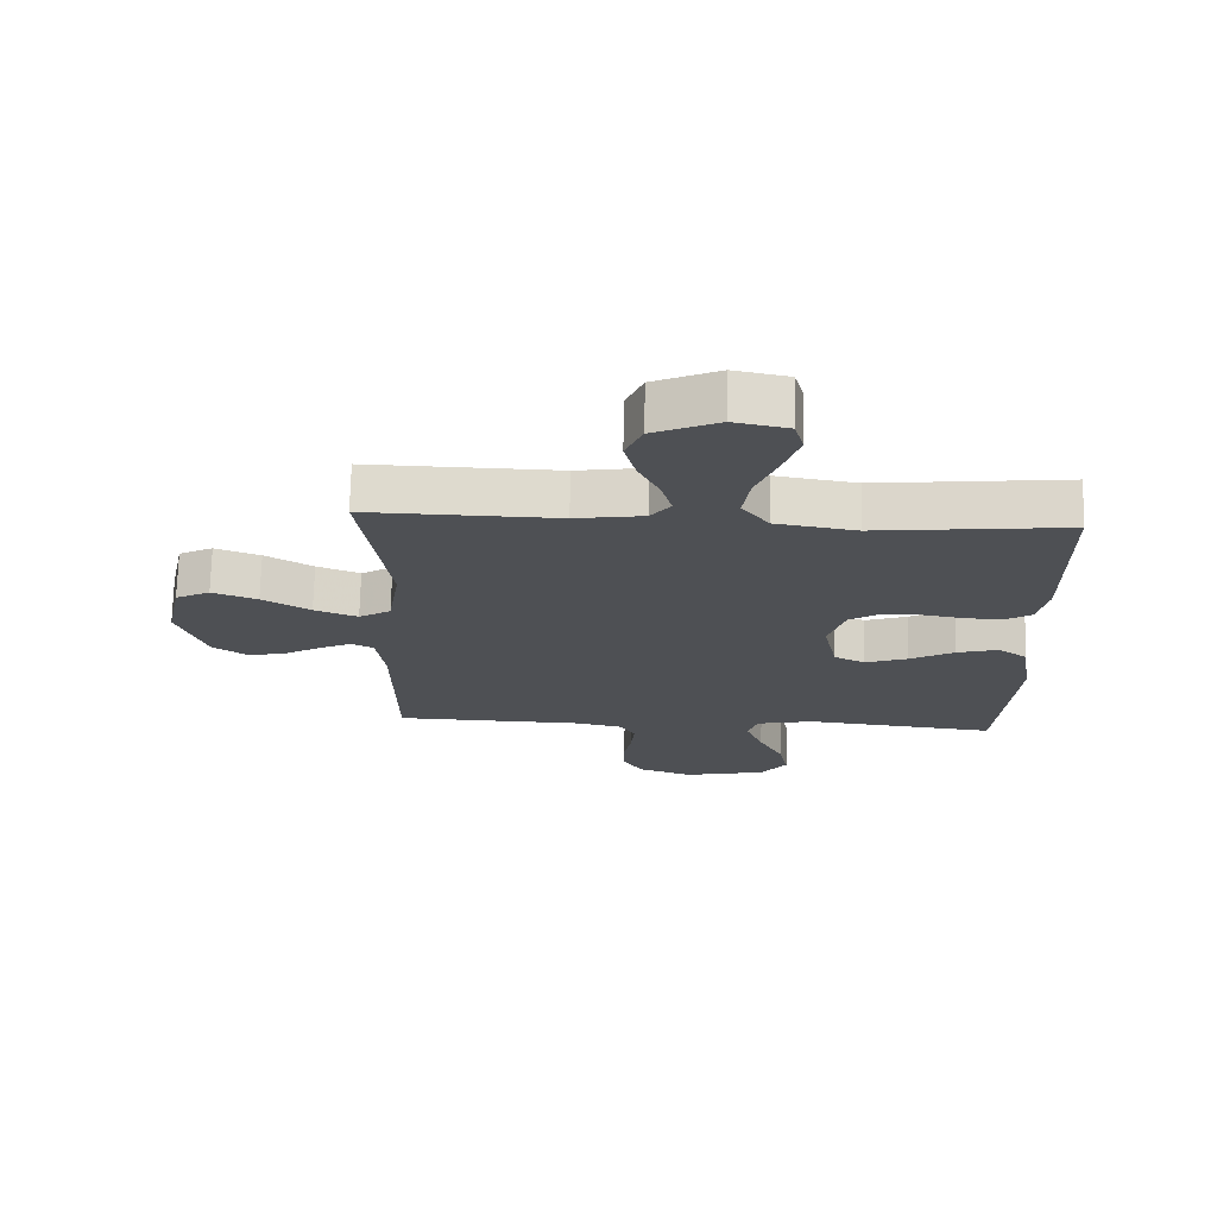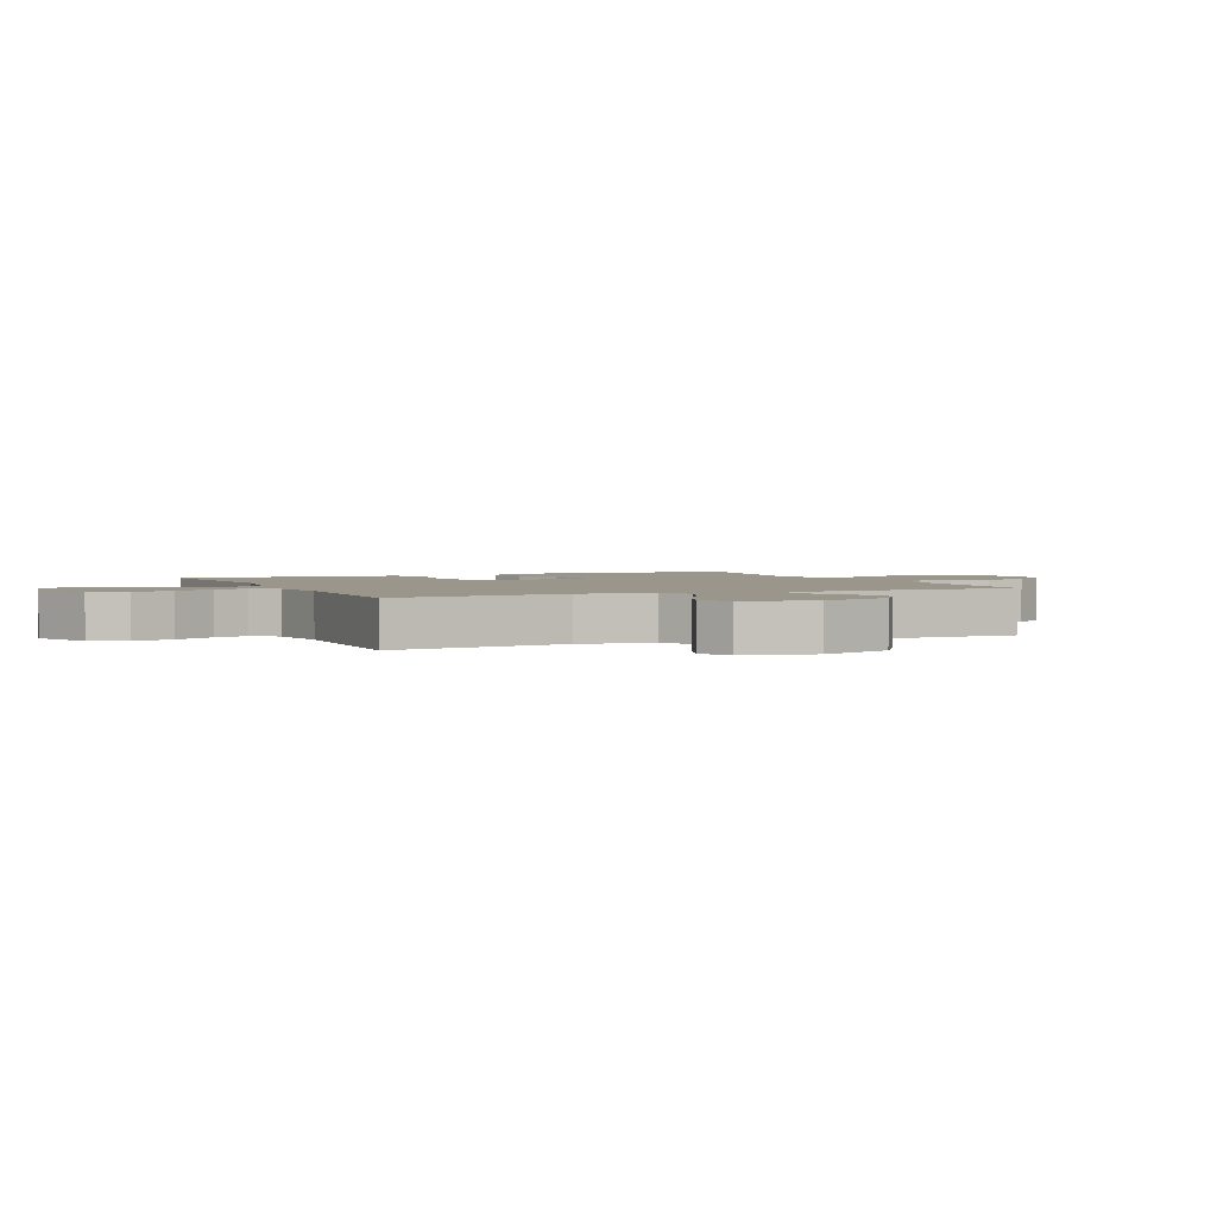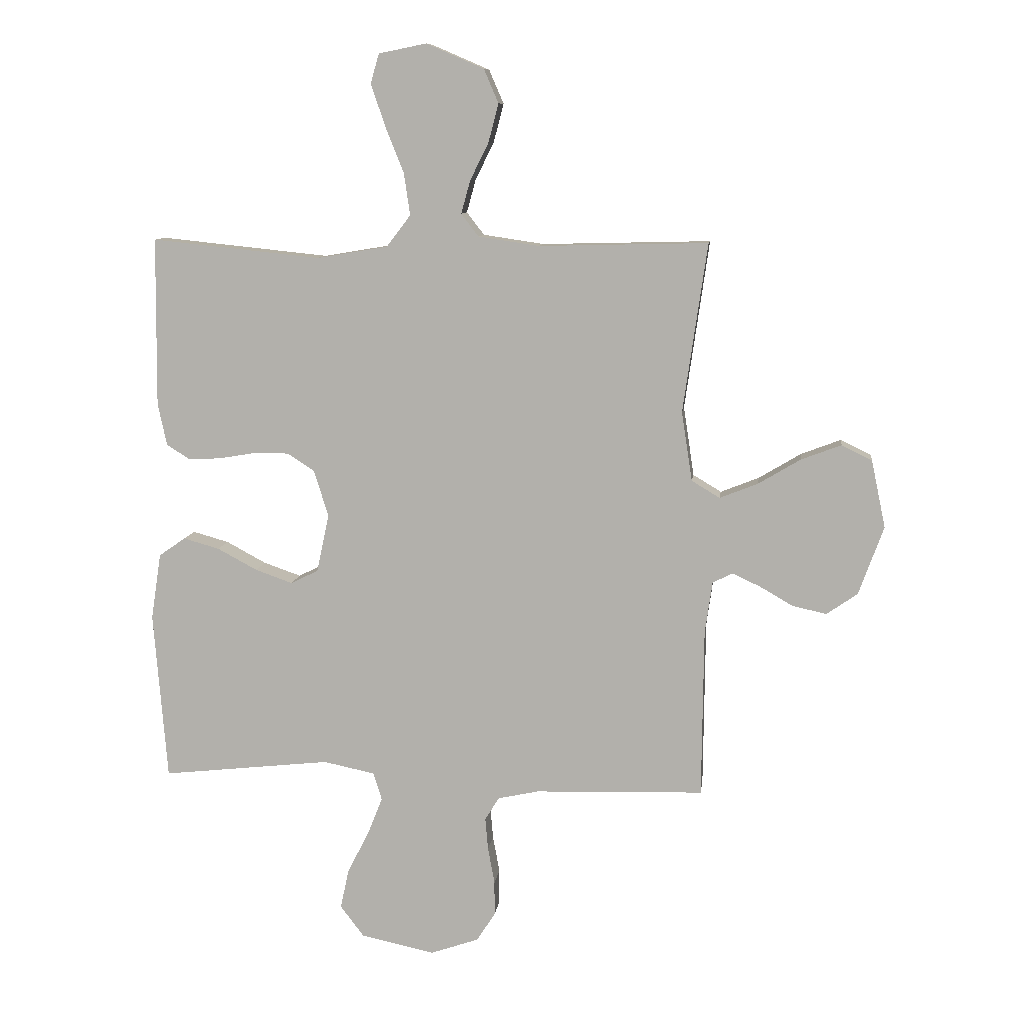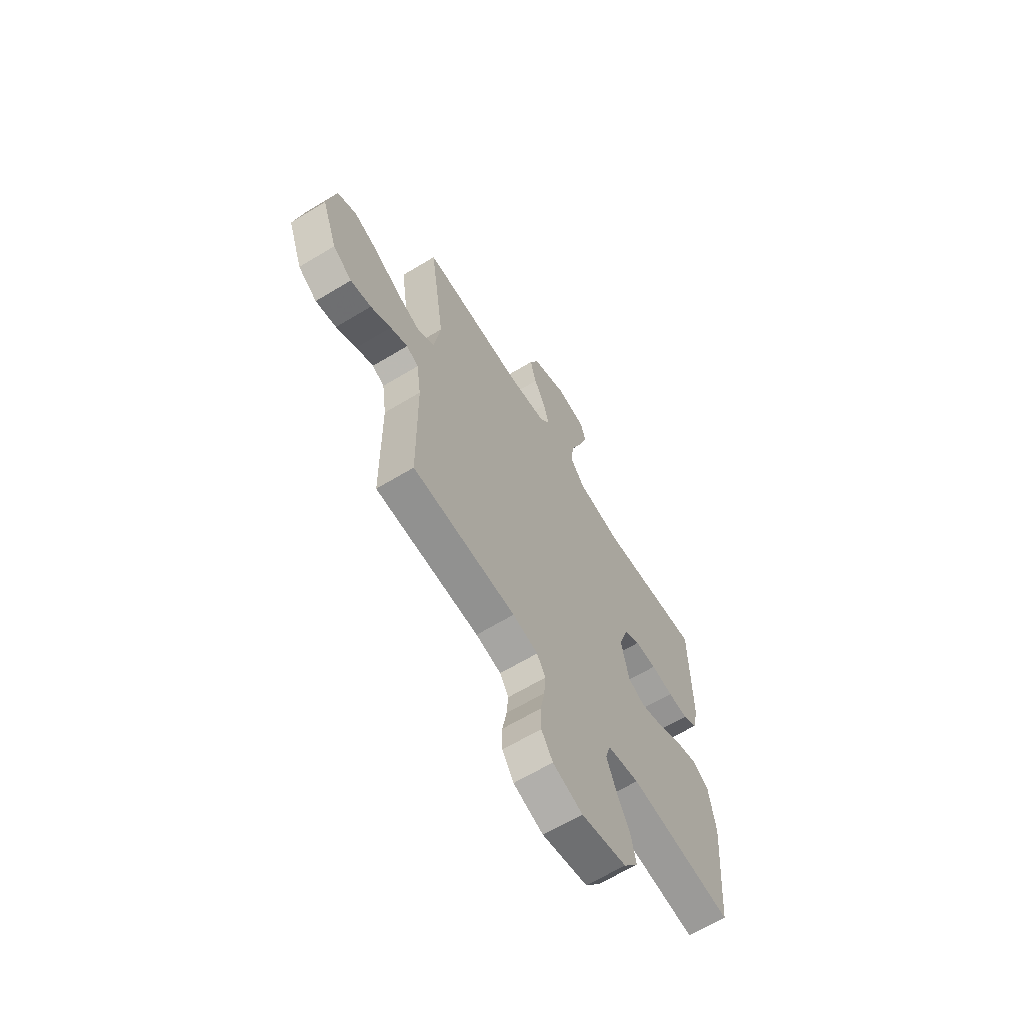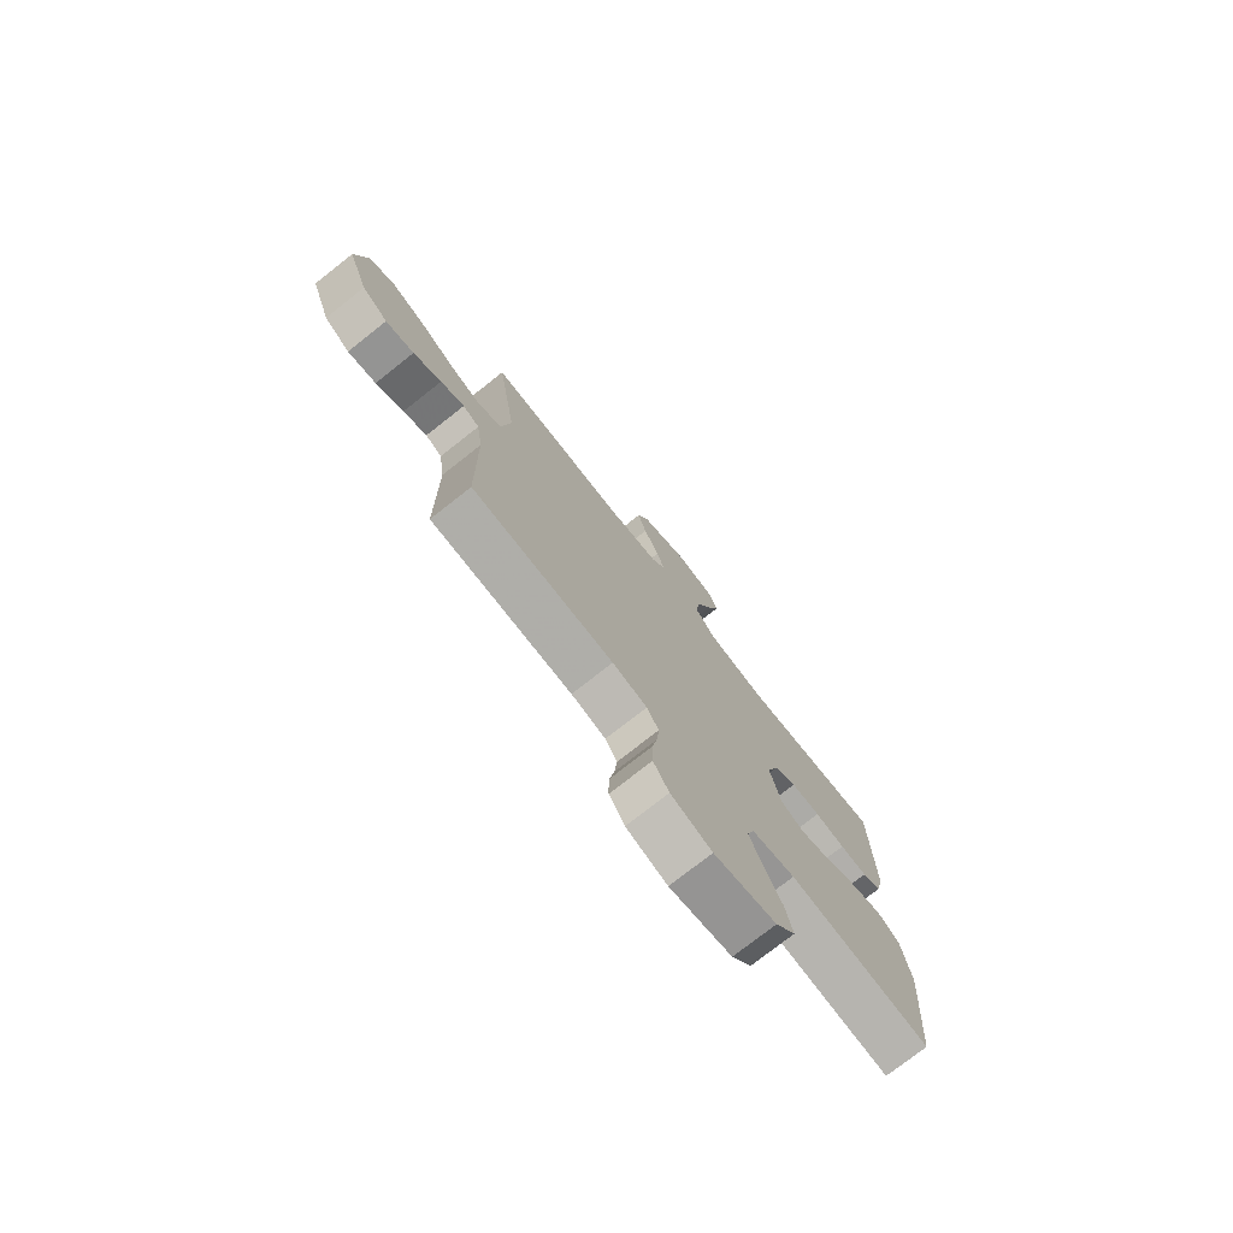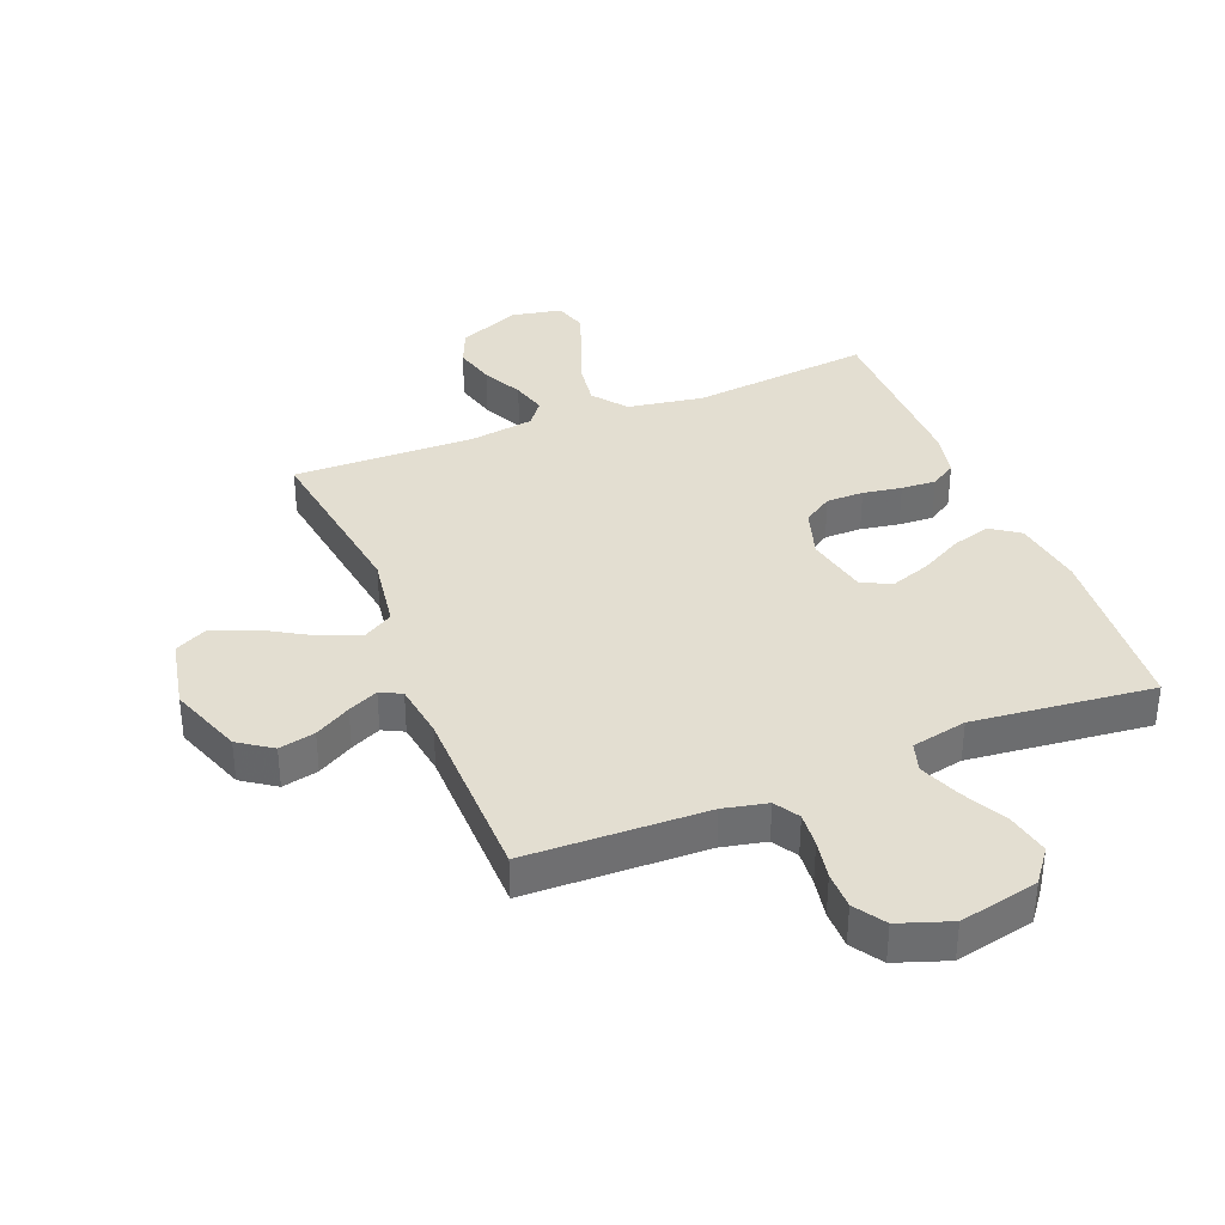
<metadata>
{"format":"obj","ext":"obj","renderer":"f3d","projection":"perspective","resolution":1024,"background":"white","views":[{"elev":71.4,"azim":-178.7,"up":"+Z"},{"elev":2.3,"azim":66.0,"up":"+Y"},{"elev":9.6,"azim":7.2,"up":"+Z"},{"elev":-64.5,"azim":121.4,"up":"+Z"},{"elev":-76.3,"azim":128.2,"up":"+Z"},{"elev":36.3,"azim":158.1,"up":"+Y"}]}
</metadata>
<code>
v 0.5 0.07 -0.5
v 0.2 0.07 -0.509
v 0.127 0.07 -0.525
v 0.102 0.07 -0.566
v 0.107 0.07 -0.623
v 0.119 0.07 -0.688
v 0.119 0.07 -0.75
v 0.086 0.07 -0.801
v 0 0.07 -0.831
v -0.131 0.07 -0.803
v -0.173 0.07 -0.748
v -0.158 0.07 -0.677
v -0.12 0.07 -0.603
v -0.093 0.07 -0.535
v -0.108 0.07 -0.486
v -0.2 0.07 -0.467
v -0.5 0.07 -0.5
v -0.524 0.07 -0.2
v -0.506 0.07 -0.082
v -0.459 0.07 -0.049
v -0.395 0.07 -0.067
v -0.324 0.07 -0.105
v -0.258 0.07 -0.128
v -0.209 0.07 -0.104
v -0.187 0.07 0
v -0.213 0.07 0.082
v -0.261 0.07 0.113
v -0.323 0.07 0.113
v -0.387 0.07 0.102
v -0.445 0.07 0.099
v -0.487 0.07 0.125
v -0.503 0.07 0.2
v -0.5 0.07 0.5
v -0.2 0.07 0.469
v -0.074 0.07 0.49
v -0.031 0.07 0.546
v -0.042 0.07 0.621
v -0.075 0.07 0.703
v -0.1 0.07 0.777
v -0.085 0.07 0.829
v 0 0.07 0.846
v 0.102 0.07 0.802
v 0.128 0.07 0.742
v 0.11 0.07 0.674
v 0.077 0.07 0.607
v 0.061 0.07 0.549
v 0.092 0.07 0.509
v 0.2 0.07 0.493
v 0.5 0.07 0.5
v 0.457 0.07 0.2
v 0.476 0.07 0.077
v 0.526 0.07 0.047
v 0.594 0.07 0.074
v 0.669 0.07 0.119
v 0.74 0.07 0.146
v 0.794 0.07 0.119
v 0.819 0.07 0
v 0.775 0.07 -0.122
v 0.72 0.07 -0.16
v 0.66 0.07 -0.147
v 0.601 0.07 -0.113
v 0.551 0.07 -0.09
v 0.516 0.07 -0.108
v 0.503 0.07 -0.2
v 0.5 0 -0.5
v 0.2 0 -0.509
v 0.127 0 -0.525
v 0.102 0 -0.566
v 0.107 0 -0.623
v 0.119 0 -0.688
v 0.119 0 -0.75
v 0.086 0 -0.801
v 0 0 -0.831
v -0.131 0 -0.803
v -0.173 0 -0.748
v -0.158 0 -0.677
v -0.12 0 -0.603
v -0.093 0 -0.535
v -0.108 0 -0.486
v -0.2 0 -0.467
v -0.5 0 -0.5
v -0.524 0 -0.2
v -0.506 0 -0.082
v -0.459 0 -0.049
v -0.395 0 -0.067
v -0.324 0 -0.105
v -0.258 0 -0.128
v -0.209 0 -0.104
v -0.187 0 0
v -0.213 0 0.082
v -0.261 0 0.113
v -0.323 0 0.113
v -0.387 0 0.102
v -0.445 0 0.099
v -0.487 0 0.125
v -0.503 0 0.2
v -0.5 0 0.5
v -0.2 0 0.469
v -0.074 0 0.49
v -0.031 0 0.546
v -0.042 0 0.621
v -0.075 0 0.703
v -0.1 0 0.777
v -0.085 0 0.829
v 0 0 0.846
v 0.102 0 0.802
v 0.128 0 0.742
v 0.11 0 0.674
v 0.077 0 0.607
v 0.061 0 0.549
v 0.092 0 0.509
v 0.2 0 0.493
v 0.5 0 0.5
v 0.457 0 0.2
v 0.476 0 0.077
v 0.526 0 0.047
v 0.594 0 0.074
v 0.669 0 0.119
v 0.74 0 0.146
v 0.794 0 0.119
v 0.819 0 0
v 0.775 0 -0.122
v 0.72 0 -0.16
v 0.66 0 -0.147
v 0.601 0 -0.113
v 0.551 0 -0.09
v 0.516 0 -0.108
v 0.503 0 -0.2
f 58 59 60 61
f 58 61 62
f 57 58 62
f 56 57 62
f 53 54 55 56
f 52 53 56 62
f 51 52 62 63
f 48 49 50
f 47 48 50 51
f 42 43 44 45
f 42 45 46
f 41 42 46
f 40 41 46
f 37 38 39 40
f 37 40 46
f 36 37 46 47
f 31 32 33 34
f 31 34 35
f 28 29 30 31
f 27 28 31 35
f 26 27 35 36
f 19 20 21 22
f 19 22 23
f 16 17 18 19
f 15 16 19 23
f 10 11 12 13
f 10 13 14
f 9 10 14
f 8 9 14 15
f 5 6 7 8
f 4 5 8 15
f 64 1 2
f 64 2 3
f 63 64 3
f 51 63 3
f 25 26 36 47
f 24 25 47 51
f 15 23 24 51
f 3 4 15 51
f 125 124 123 122
f 126 125 122
f 126 122 121
f 126 121 120
f 120 119 118 117
f 126 120 117 116
f 127 126 116 115
f 114 113 112
f 115 114 112 111
f 109 108 107 106
f 110 109 106
f 110 106 105
f 110 105 104
f 104 103 102 101
f 110 104 101
f 111 110 101 100
f 98 97 96 95
f 99 98 95
f 95 94 93 92
f 99 95 92 91
f 100 99 91 90
f 86 85 84 83
f 87 86 83
f 83 82 81 80
f 87 83 80 79
f 77 76 75 74
f 78 77 74
f 78 74 73
f 79 78 73 72
f 72 71 70 69
f 79 72 69 68
f 66 65 128
f 67 66 128
f 67 128 127
f 67 127 115
f 111 100 90 89
f 115 111 89 88
f 115 88 87 79
f 115 79 68 67
f 1 65 66 2
f 2 66 67 3
f 3 67 68 4
f 4 68 69 5
f 5 69 70 6
f 6 70 71 7
f 7 71 72 8
f 8 72 73 9
f 9 73 74 10
f 10 74 75 11
f 11 75 76 12
f 12 76 77 13
f 13 77 78 14
f 14 78 79 15
f 15 79 80 16
f 16 80 81 17
f 17 81 82 18
f 18 82 83 19
f 19 83 84 20
f 20 84 85 21
f 21 85 86 22
f 22 86 87 23
f 23 87 88 24
f 24 88 89 25
f 25 89 90 26
f 26 90 91 27
f 27 91 92 28
f 28 92 93 29
f 29 93 94 30
f 30 94 95 31
f 31 95 96 32
f 32 96 97 33
f 33 97 98 34
f 34 98 99 35
f 35 99 100 36
f 36 100 101 37
f 37 101 102 38
f 38 102 103 39
f 39 103 104 40
f 40 104 105 41
f 41 105 106 42
f 42 106 107 43
f 43 107 108 44
f 44 108 109 45
f 45 109 110 46
f 46 110 111 47
f 47 111 112 48
f 48 112 113 49
f 49 113 114 50
f 50 114 115 51
f 51 115 116 52
f 52 116 117 53
f 53 117 118 54
f 54 118 119 55
f 55 119 120 56
f 56 120 121 57
f 57 121 122 58
f 58 122 123 59
f 59 123 124 60
f 60 124 125 61
f 61 125 126 62
f 62 126 127 63
f 63 127 128 64
f 64 128 65 1

</code>
